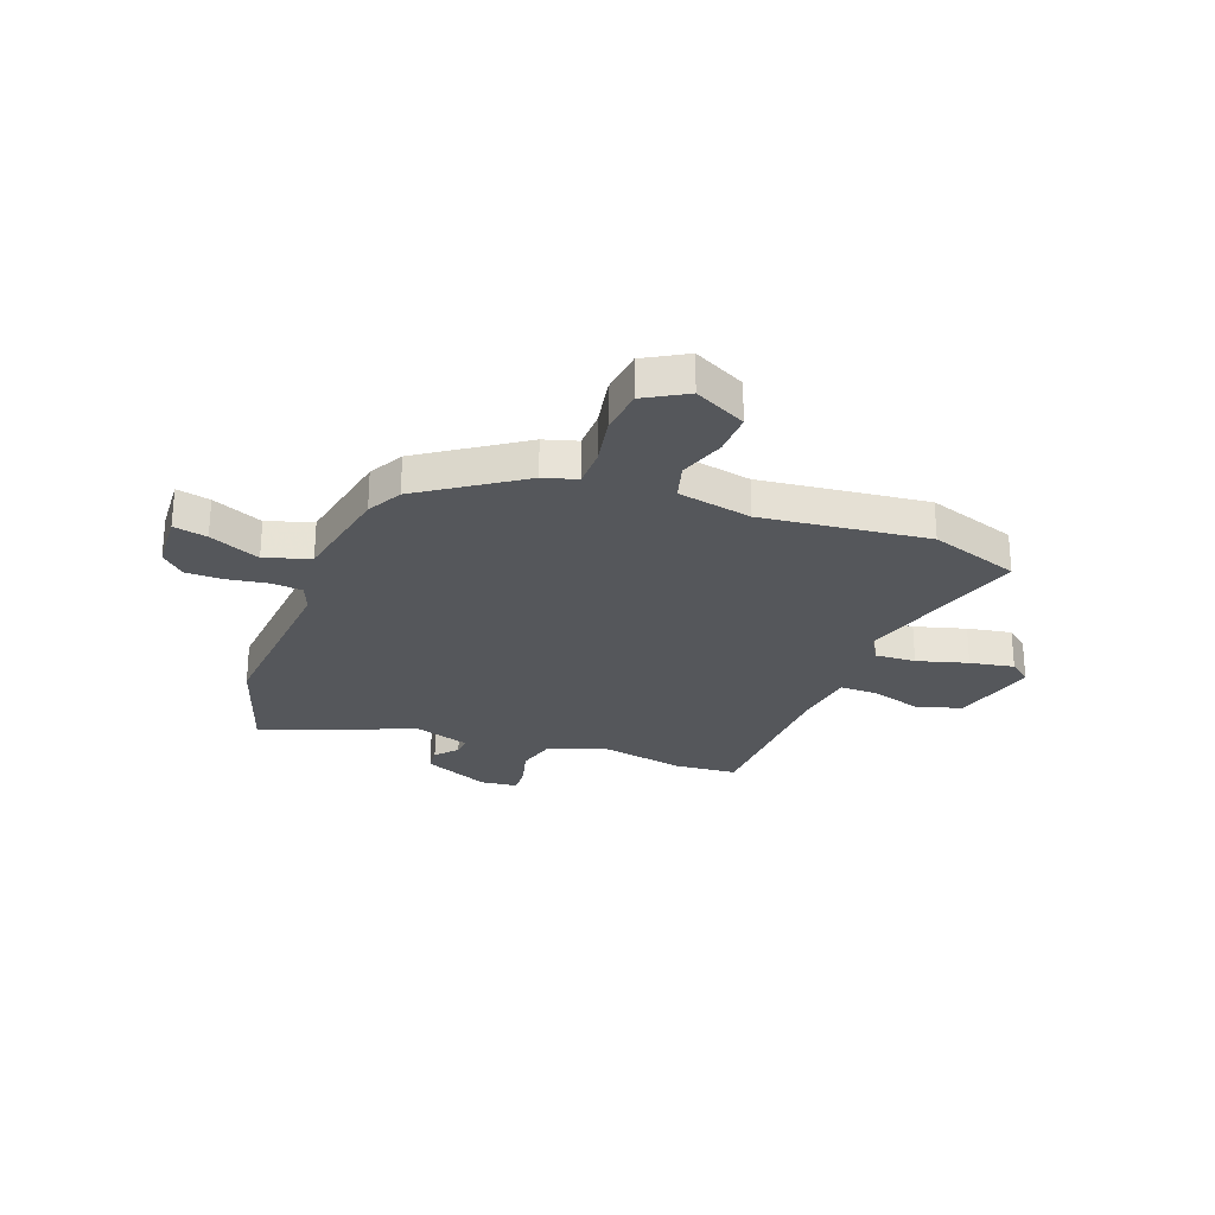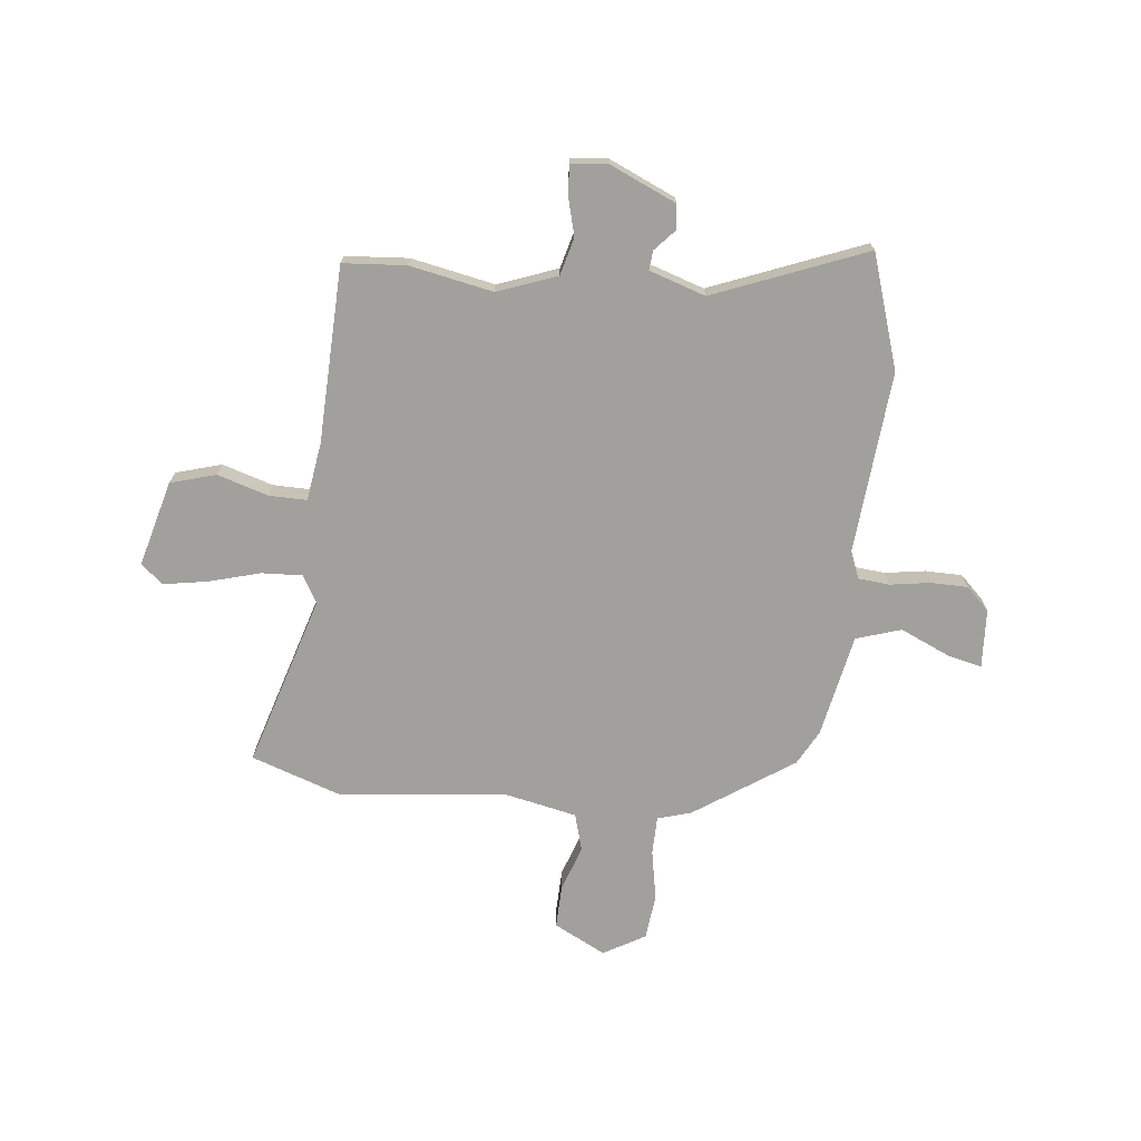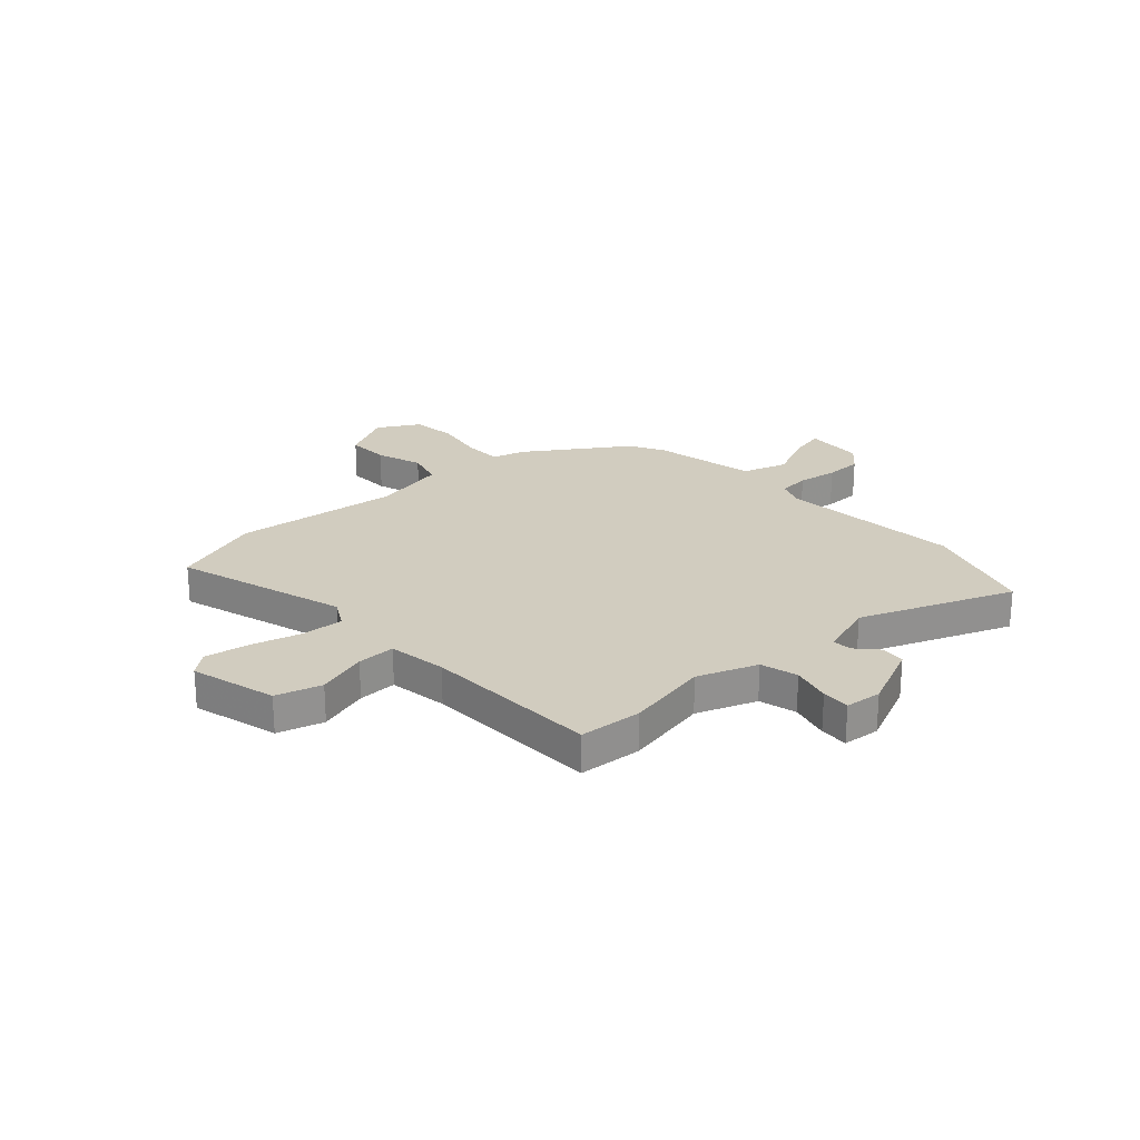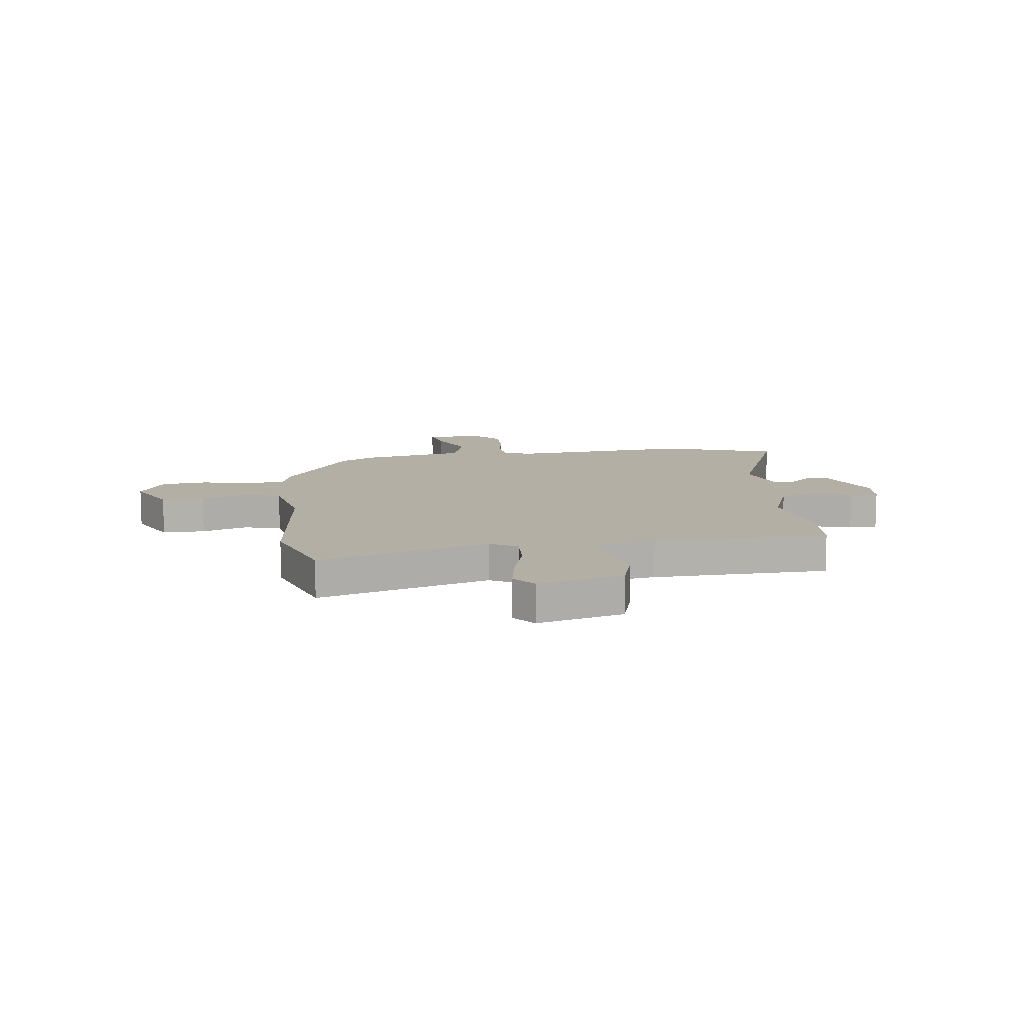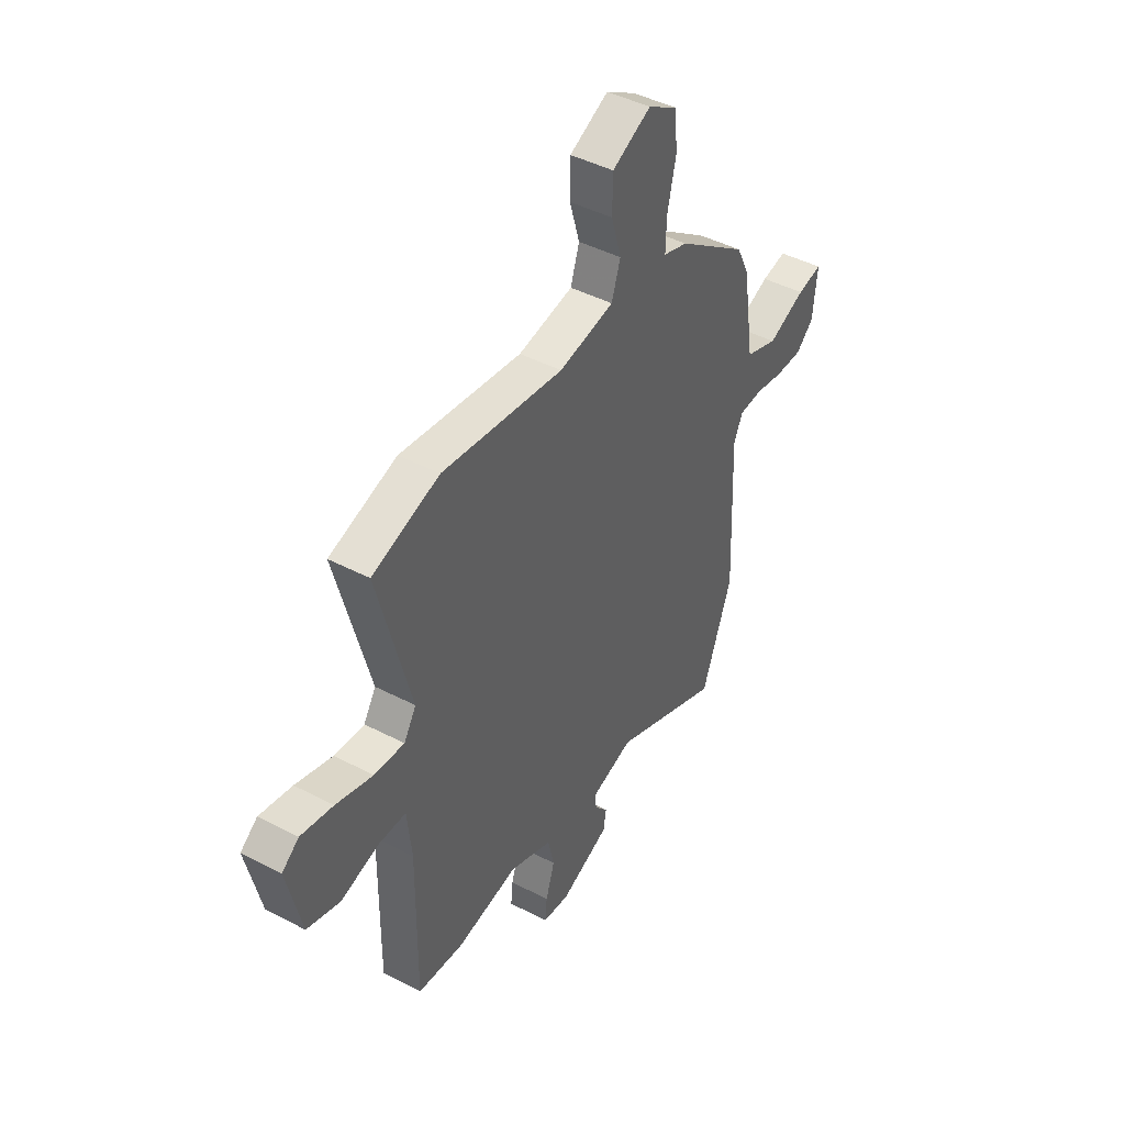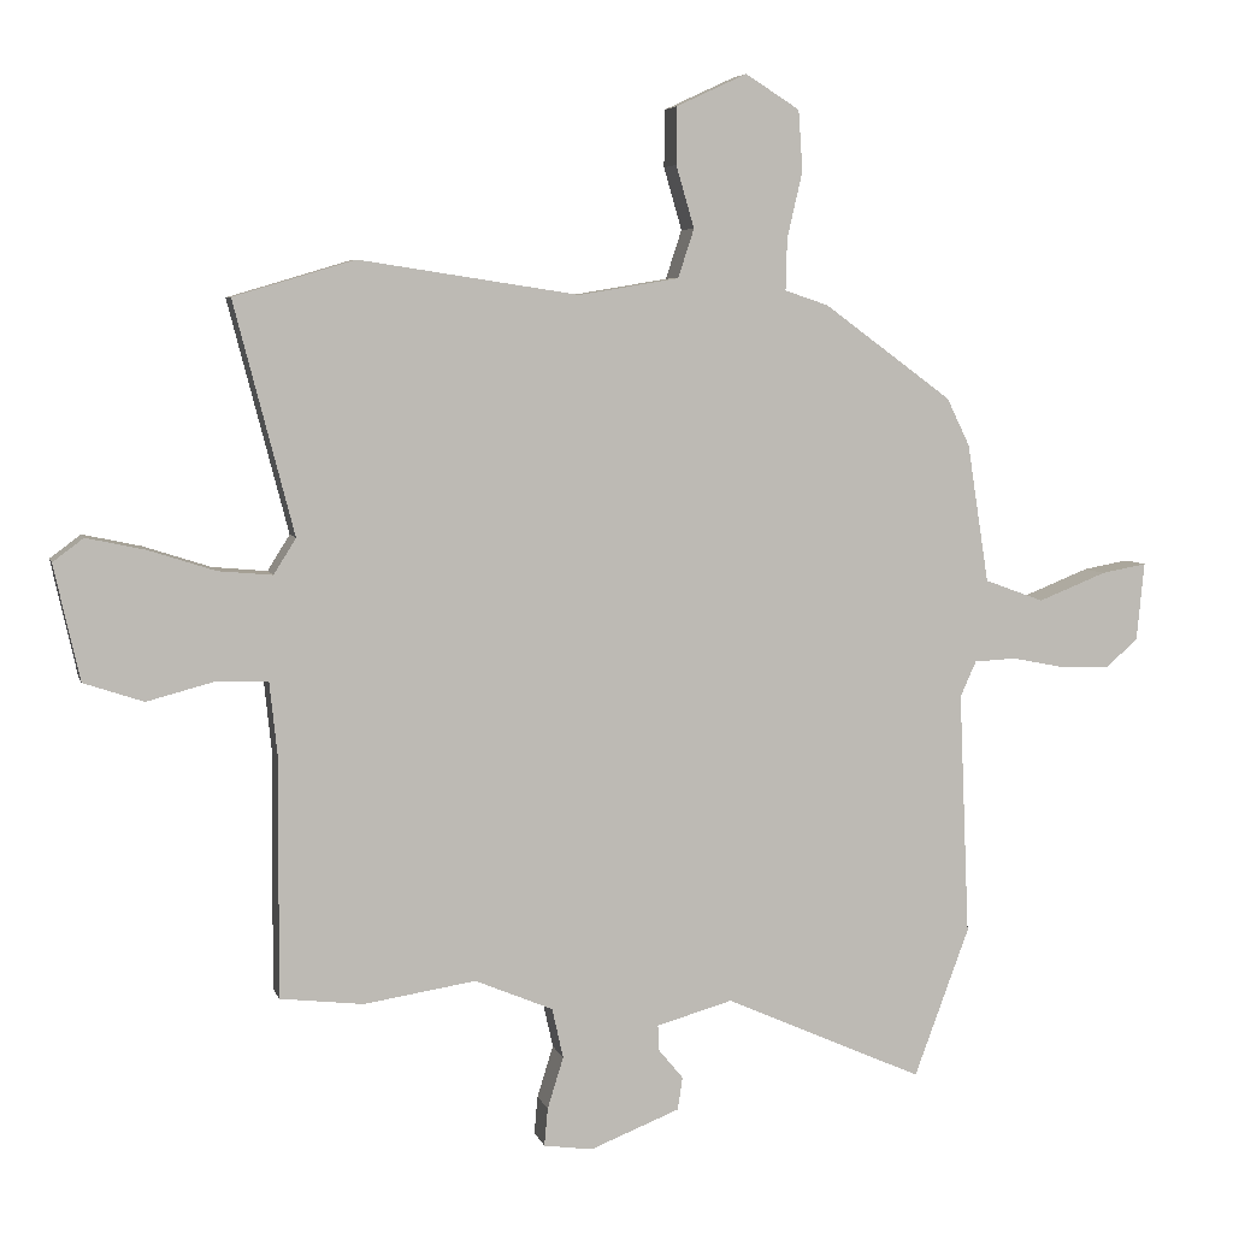
<metadata>
{"format":"obj","ext":"obj","renderer":"f3d","projection":"perspective","resolution":1024,"background":"white","views":[{"elev":-26.5,"azim":-22.7,"up":"+Y"},{"elev":-71.6,"azim":171.5,"up":"+Y"},{"elev":24.1,"azim":135.2,"up":"+Y"},{"elev":11.3,"azim":80.3,"up":"+Y"},{"elev":44.7,"azim":121.2,"up":"+Z"},{"elev":5.6,"azim":166.5,"up":"+Z"}]}
</metadata>
<code>
v 0.387 0.07 0.534
v 0.561 0.07 0.482
v 0.475 0.07 0.15
v 0.507 0.07 0.099
v 0.585 0.07 0.106
v 0.681 0.07 0.137
v 0.765 0.07 0.155
v 0.809 0.07 0.122
v 0.772 0.07 -0.044
v 0.686 0.07 -0.073
v 0.588 0.07 -0.047
v 0.515 0.07 -0.049
v 0.503 0.07 -0.162
v 0.506 0.07 -0.499
v 0.386 0.07 -0.513
v 0.225 0.07 -0.488
v 0.113 0.07 -0.535
v 0.097 0.07 -0.607
v 0.12 0.07 -0.681
v 0.125 0.07 -0.735
v 0.055 0.07 -0.745
v -0.074 0.07 -0.694
v -0.081 0.07 -0.647
v -0.046 0.07 -0.605
v -0.044 0.07 -0.568
v -0.153 0.07 -0.537
v -0.439 0.07 -0.664
v -0.518 0.07 -0.45
v -0.503 0.07 -0.1
v -0.526 0.07 -0.049
v -0.586 0.07 -0.046
v -0.662 0.07 -0.061
v -0.733 0.07 -0.063
v -0.779 0.07 -0.022
v -0.79 0.07 0.09
v -0.725 0.07 0.078
v -0.627 0.07 0.039
v -0.542 0.07 0.07
v -0.511 0.07 0.269
v -0.478 0.07 0.337
v -0.294 0.07 0.472
v -0.231 0.07 0.493
v -0.233 0.07 0.567
v -0.255 0.07 0.662
v -0.249 0.07 0.749
v -0.171 0.07 0.798
v -0.07 0.07 0.751
v -0.069 0.07 0.669
v -0.095 0.07 0.58
v -0.072 0.07 0.51
v 0.071 0.07 0.486
v 0.387 0 0.534
v 0.561 0 0.482
v 0.475 0 0.15
v 0.507 0 0.099
v 0.585 0 0.106
v 0.681 0 0.137
v 0.765 0 0.155
v 0.809 0 0.122
v 0.772 0 -0.044
v 0.686 0 -0.073
v 0.588 0 -0.047
v 0.515 0 -0.049
v 0.503 0 -0.162
v 0.506 0 -0.499
v 0.386 0 -0.513
v 0.225 0 -0.488
v 0.113 0 -0.535
v 0.097 0 -0.607
v 0.12 0 -0.681
v 0.125 0 -0.735
v 0.055 0 -0.745
v -0.074 0 -0.694
v -0.081 0 -0.647
v -0.046 0 -0.605
v -0.044 0 -0.568
v -0.153 0 -0.537
v -0.439 0 -0.664
v -0.518 0 -0.45
v -0.503 0 -0.1
v -0.526 0 -0.049
v -0.586 0 -0.046
v -0.662 0 -0.061
v -0.733 0 -0.063
v -0.779 0 -0.022
v -0.79 0 0.09
v -0.725 0 0.078
v -0.627 0 0.039
v -0.542 0 0.07
v -0.511 0 0.269
v -0.478 0 0.337
v -0.294 0 0.472
v -0.231 0 0.493
v -0.233 0 0.567
v -0.255 0 0.662
v -0.249 0 0.749
v -0.171 0 0.798
v -0.07 0 0.751
v -0.069 0 0.669
v -0.095 0 0.58
v -0.072 0 0.51
v 0.071 0 0.486
f 47 48 49
f 46 47 49
f 45 46 49
f 44 45 49
f 43 44 49
f 42 43 49 50
f 42 50 51
f 41 42 51
f 40 41 51
f 39 40 51
f 38 39 51
f 35 36 37
f 34 35 37
f 33 34 37
f 32 33 37
f 31 32 37
f 30 31 37 38
f 1 2 3
f 51 1 3
f 38 51 3
f 30 38 3
f 29 30 3
f 29 3 4
f 28 29 4
f 27 28 4
f 26 27 4
f 22 23 24
f 21 22 24
f 20 21 24
f 19 20 24
f 18 19 24
f 17 18 24 25
f 26 4 5
f 25 26 5
f 17 25 5
f 16 17 5
f 13 14 15 16
f 9 10 11
f 8 9 11
f 7 8 11
f 6 7 11
f 5 6 11
f 5 11 12
f 16 5 12
f 12 13 16
f 100 99 98
f 100 98 97
f 100 97 96
f 100 96 95
f 100 95 94
f 101 100 94 93
f 102 101 93
f 102 93 92
f 102 92 91
f 102 91 90
f 102 90 89
f 88 87 86
f 88 86 85
f 88 85 84
f 88 84 83
f 88 83 82
f 89 88 82 81
f 54 53 52
f 54 52 102
f 54 102 89
f 54 89 81
f 54 81 80
f 55 54 80
f 55 80 79
f 55 79 78
f 55 78 77
f 75 74 73
f 75 73 72
f 75 72 71
f 75 71 70
f 75 70 69
f 76 75 69 68
f 56 55 77
f 56 77 76
f 56 76 68
f 56 68 67
f 67 66 65 64
f 62 61 60
f 62 60 59
f 62 59 58
f 62 58 57
f 62 57 56
f 63 62 56
f 63 56 67
f 67 64 63
f 1 52 53 2
f 2 53 54 3
f 3 54 55 4
f 4 55 56 5
f 5 56 57 6
f 6 57 58 7
f 7 58 59 8
f 8 59 60 9
f 9 60 61 10
f 10 61 62 11
f 11 62 63 12
f 12 63 64 13
f 13 64 65 14
f 14 65 66 15
f 15 66 67 16
f 16 67 68 17
f 17 68 69 18
f 18 69 70 19
f 19 70 71 20
f 20 71 72 21
f 21 72 73 22
f 22 73 74 23
f 23 74 75 24
f 24 75 76 25
f 25 76 77 26
f 26 77 78 27
f 27 78 79 28
f 28 79 80 29
f 29 80 81 30
f 30 81 82 31
f 31 82 83 32
f 32 83 84 33
f 33 84 85 34
f 34 85 86 35
f 35 86 87 36
f 36 87 88 37
f 37 88 89 38
f 38 89 90 39
f 39 90 91 40
f 40 91 92 41
f 41 92 93 42
f 42 93 94 43
f 43 94 95 44
f 44 95 96 45
f 45 96 97 46
f 46 97 98 47
f 47 98 99 48
f 48 99 100 49
f 49 100 101 50
f 50 101 102 51
f 51 102 52 1

</code>
